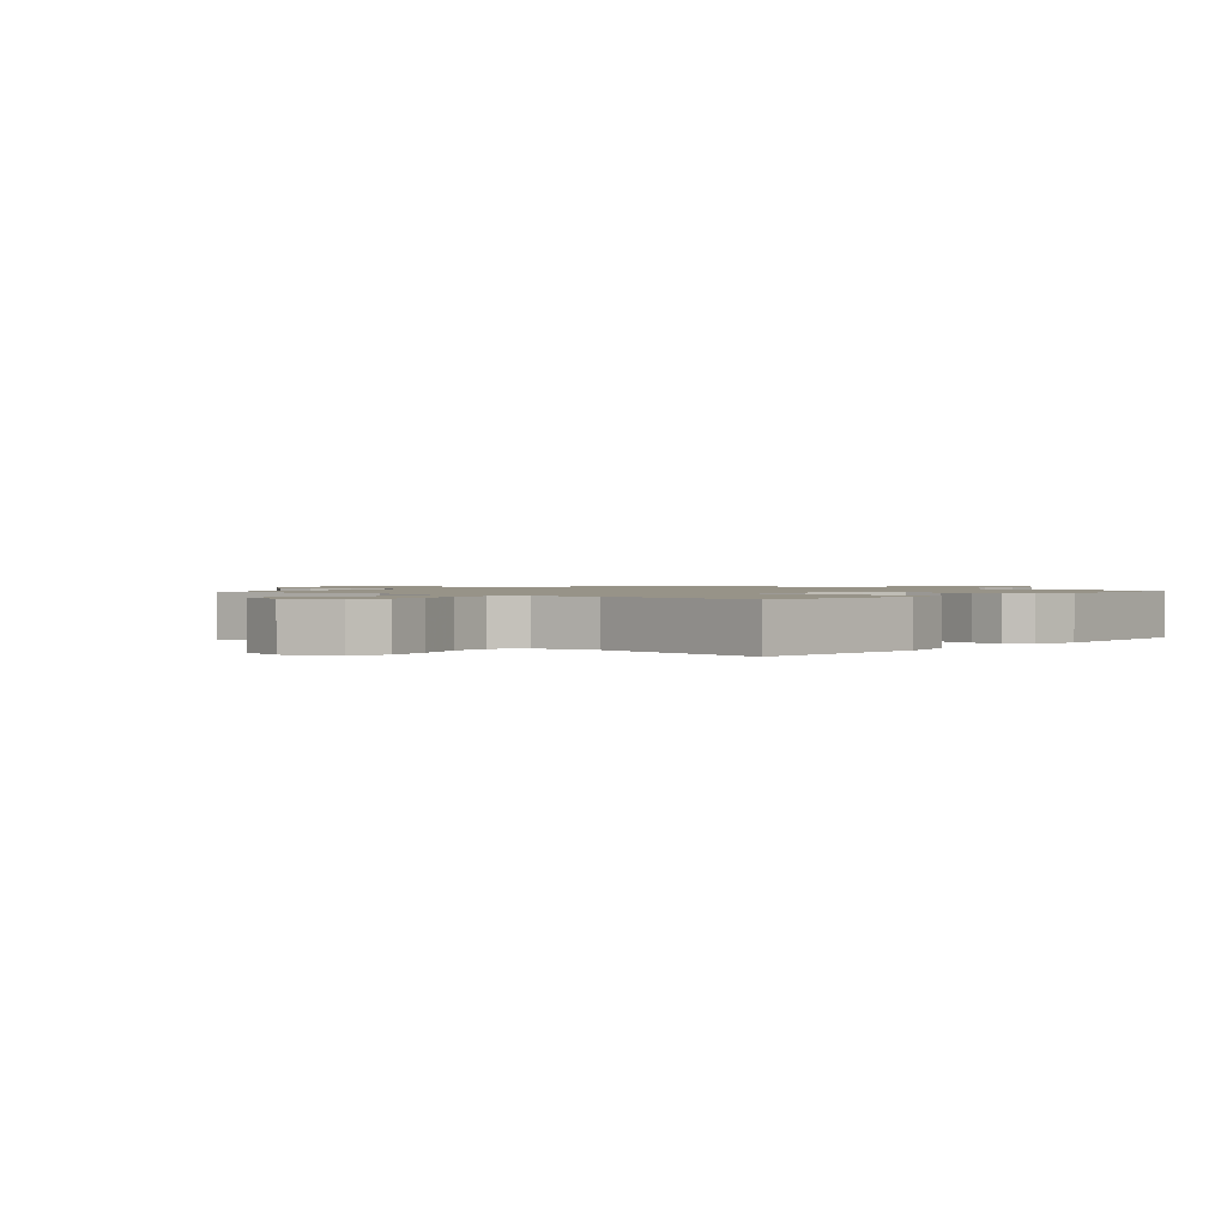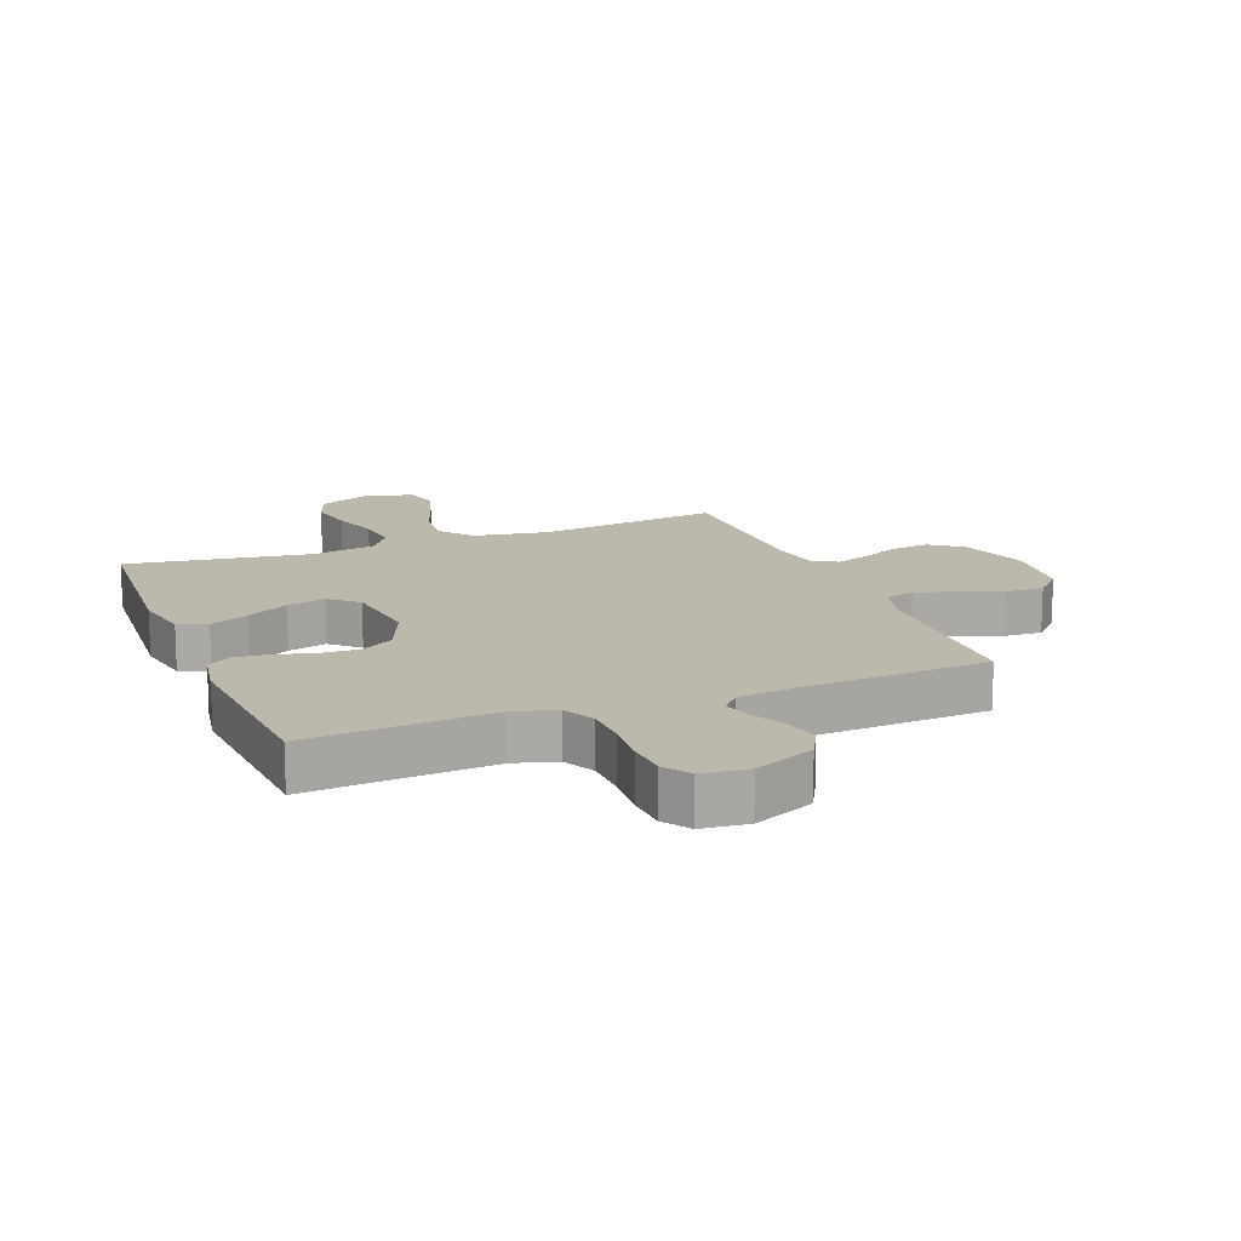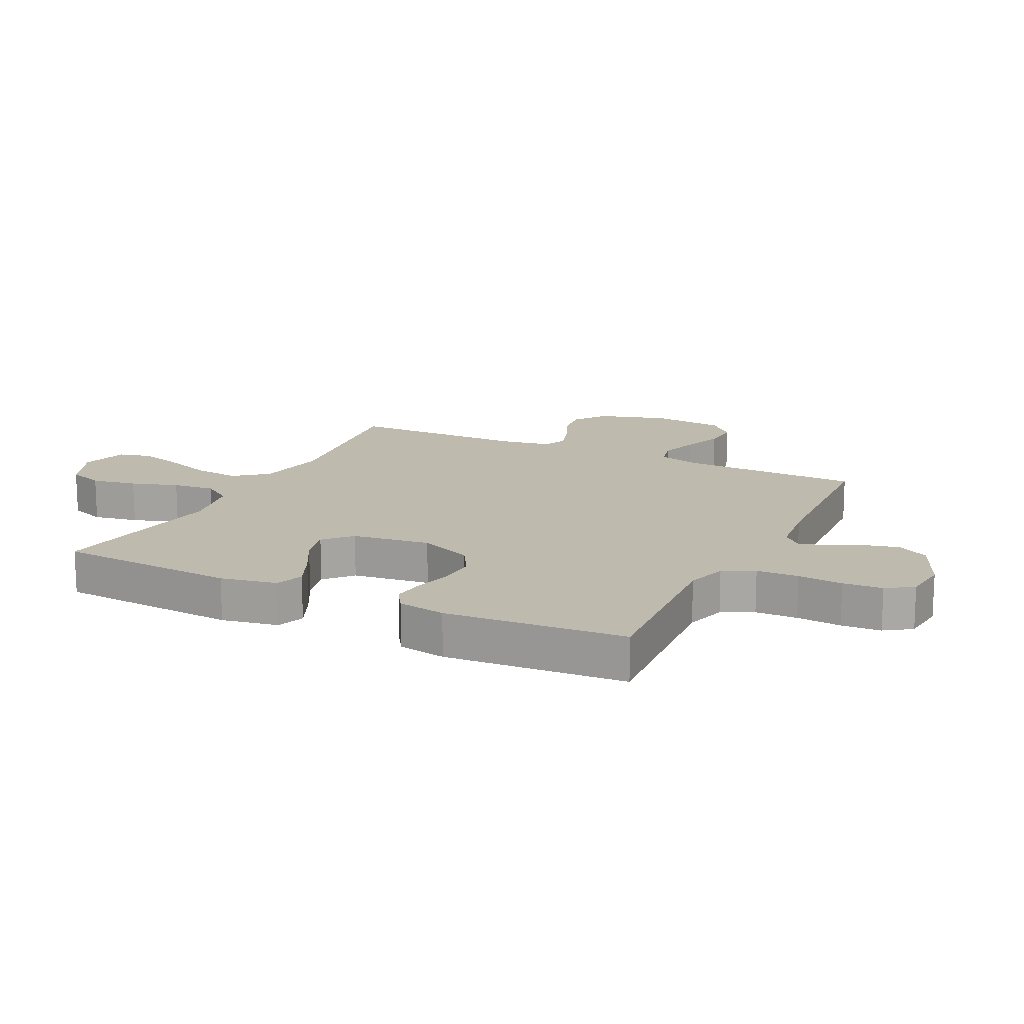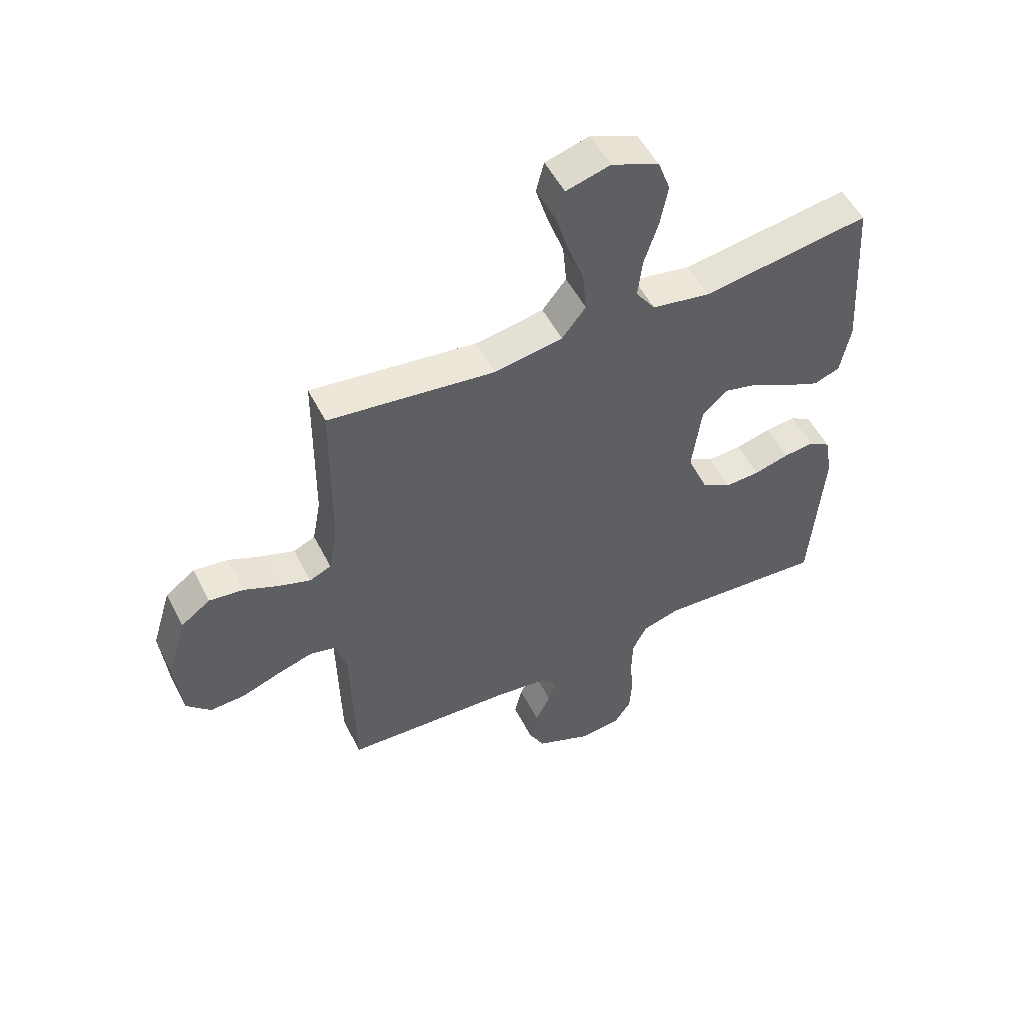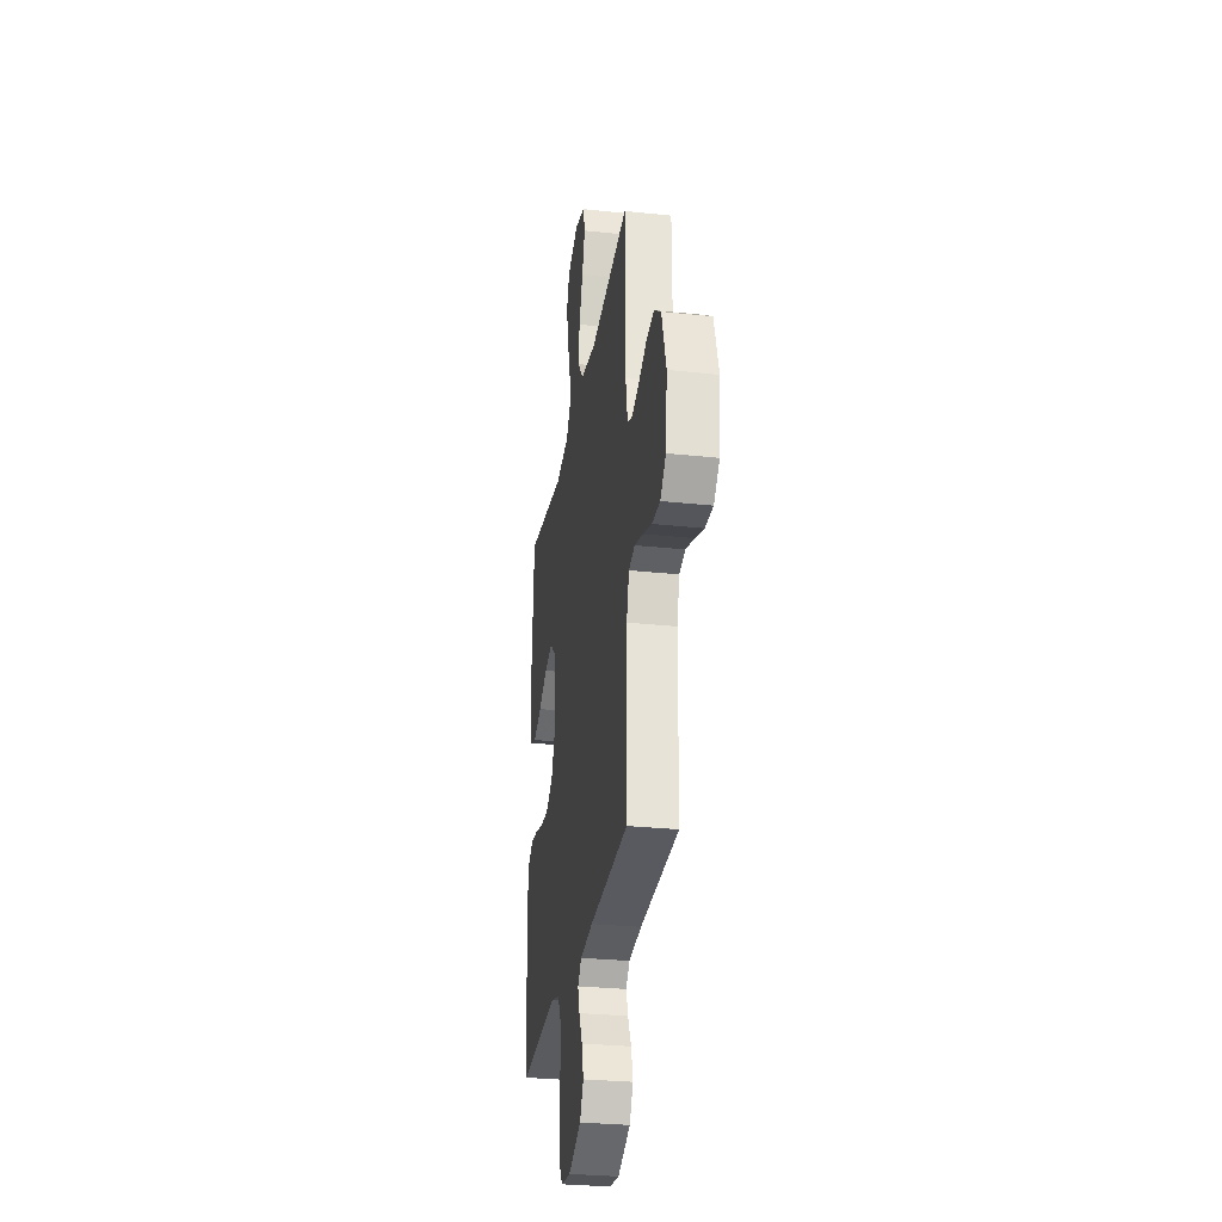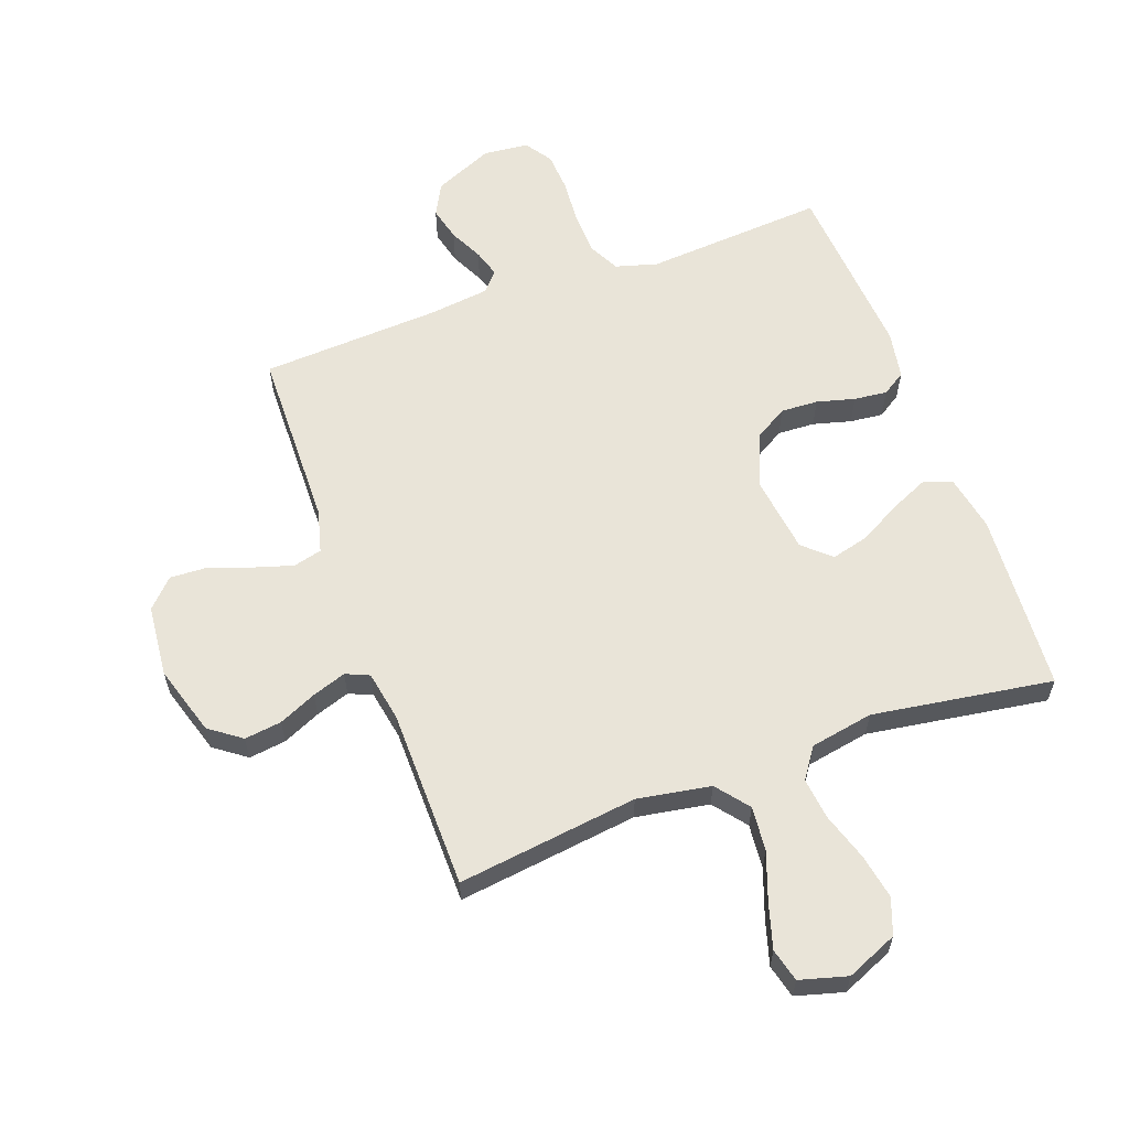
<metadata>
{"format":"obj","ext":"obj","renderer":"f3d","projection":"perspective","resolution":1024,"background":"white","views":[{"elev":1.3,"azim":40.4,"up":"+Y"},{"elev":14.9,"azim":158.5,"up":"+Y"},{"elev":15.5,"azim":116.2,"up":"+Y"},{"elev":52.8,"azim":-26.6,"up":"+Z"},{"elev":-28.9,"azim":-99.1,"up":"+Z"},{"elev":60.5,"azim":-20.1,"up":"+Y"}]}
</metadata>
<code>
v 0.5 0.07 -0.5
v 0.2 0.07 -0.479
v 0.131 0.07 -0.499
v 0.105 0.07 -0.551
v 0.103 0.07 -0.621
v 0.109 0.07 -0.696
v 0.105 0.07 -0.762
v 0.075 0.07 -0.806
v 0 0.07 -0.814
v -0.099 0.07 -0.771
v -0.127 0.07 -0.718
v -0.113 0.07 -0.661
v -0.086 0.07 -0.606
v -0.072 0.07 -0.56
v -0.101 0.07 -0.528
v -0.2 0.07 -0.516
v -0.5 0.07 -0.5
v -0.506 0.07 -0.2
v -0.525 0.07 -0.129
v -0.573 0.07 -0.117
v -0.638 0.07 -0.137
v -0.707 0.07 -0.162
v -0.77 0.07 -0.165
v -0.814 0.07 -0.12
v -0.826 0.07 0
v -0.791 0.07 0.116
v -0.738 0.07 0.155
v -0.676 0.07 0.147
v -0.613 0.07 0.119
v -0.557 0.07 0.1
v -0.518 0.07 0.117
v -0.503 0.07 0.2
v -0.5 0.07 0.5
v -0.2 0.07 0.462
v -0.078 0.07 0.483
v -0.035 0.07 0.537
v -0.042 0.07 0.611
v -0.071 0.07 0.691
v -0.093 0.07 0.765
v -0.079 0.07 0.82
v 0 0.07 0.842
v 0.085 0.07 0.806
v 0.107 0.07 0.746
v 0.093 0.07 0.671
v 0.068 0.07 0.593
v 0.06 0.07 0.523
v 0.095 0.07 0.473
v 0.2 0.07 0.454
v 0.5 0.07 0.5
v 0.52 0.07 0.2
v 0.502 0.07 0.106
v 0.455 0.07 0.089
v 0.392 0.07 0.117
v 0.323 0.07 0.155
v 0.26 0.07 0.171
v 0.215 0.07 0.13
v 0.198 0.07 0
v 0.235 0.07 -0.089
v 0.289 0.07 -0.121
v 0.351 0.07 -0.118
v 0.414 0.07 -0.101
v 0.469 0.07 -0.095
v 0.508 0.07 -0.12
v 0.522 0.07 -0.2
v 0.5 0 -0.5
v 0.2 0 -0.479
v 0.131 0 -0.499
v 0.105 0 -0.551
v 0.103 0 -0.621
v 0.109 0 -0.696
v 0.105 0 -0.762
v 0.075 0 -0.806
v 0 0 -0.814
v -0.099 0 -0.771
v -0.127 0 -0.718
v -0.113 0 -0.661
v -0.086 0 -0.606
v -0.072 0 -0.56
v -0.101 0 -0.528
v -0.2 0 -0.516
v -0.5 0 -0.5
v -0.506 0 -0.2
v -0.525 0 -0.129
v -0.573 0 -0.117
v -0.638 0 -0.137
v -0.707 0 -0.162
v -0.77 0 -0.165
v -0.814 0 -0.12
v -0.826 0 0
v -0.791 0 0.116
v -0.738 0 0.155
v -0.676 0 0.147
v -0.613 0 0.119
v -0.557 0 0.1
v -0.518 0 0.117
v -0.503 0 0.2
v -0.5 0 0.5
v -0.2 0 0.462
v -0.078 0 0.483
v -0.035 0 0.537
v -0.042 0 0.611
v -0.071 0 0.691
v -0.093 0 0.765
v -0.079 0 0.82
v 0 0 0.842
v 0.085 0 0.806
v 0.107 0 0.746
v 0.093 0 0.671
v 0.068 0 0.593
v 0.06 0 0.523
v 0.095 0 0.473
v 0.2 0 0.454
v 0.5 0 0.5
v 0.52 0 0.2
v 0.502 0 0.106
v 0.455 0 0.089
v 0.392 0 0.117
v 0.323 0 0.155
v 0.26 0 0.171
v 0.215 0 0.13
v 0.198 0 0
v 0.235 0 -0.089
v 0.289 0 -0.121
v 0.351 0 -0.118
v 0.414 0 -0.101
v 0.469 0 -0.095
v 0.508 0 -0.12
v 0.522 0 -0.2
f 63 64 1 2
f 60 61 62 63
f 59 60 63 2
f 58 59 2 3
f 57 58 3 4
f 56 57 4
f 51 52 53 54
f 49 50 51 54
f 48 49 54 55
f 47 48 55 56
f 42 43 44 45
f 42 45 46
f 41 42 46
f 40 41 46
f 37 38 39 40
f 37 40 46
f 36 37 46 47
f 32 33 34
f 31 32 34 35
f 26 27 28 29
f 26 29 30
f 25 26 30
f 24 25 30
f 21 22 23 24
f 20 21 24 30
f 19 20 30 31
f 16 17 18
f 15 16 18 19
f 10 11 12 13
f 10 13 14
f 9 10 14
f 8 9 14
f 5 6 7 8
f 4 5 8 14
f 56 4 14 15
f 35 36 47 56
f 31 35 56
f 15 19 31 56
f 66 65 128 127
f 127 126 125 124
f 66 127 124 123
f 67 66 123 122
f 68 67 122 121
f 68 121 120
f 118 117 116 115
f 118 115 114 113
f 119 118 113 112
f 120 119 112 111
f 109 108 107 106
f 110 109 106
f 110 106 105
f 110 105 104
f 104 103 102 101
f 110 104 101
f 111 110 101 100
f 98 97 96
f 99 98 96 95
f 93 92 91 90
f 94 93 90
f 94 90 89
f 94 89 88
f 88 87 86 85
f 94 88 85 84
f 95 94 84 83
f 82 81 80
f 83 82 80 79
f 77 76 75 74
f 78 77 74
f 78 74 73
f 78 73 72
f 72 71 70 69
f 78 72 69 68
f 79 78 68 120
f 120 111 100 99
f 120 99 95
f 120 95 83 79
f 1 65 66 2
f 2 66 67 3
f 3 67 68 4
f 4 68 69 5
f 5 69 70 6
f 6 70 71 7
f 7 71 72 8
f 8 72 73 9
f 9 73 74 10
f 10 74 75 11
f 11 75 76 12
f 12 76 77 13
f 13 77 78 14
f 14 78 79 15
f 15 79 80 16
f 16 80 81 17
f 17 81 82 18
f 18 82 83 19
f 19 83 84 20
f 20 84 85 21
f 21 85 86 22
f 22 86 87 23
f 23 87 88 24
f 24 88 89 25
f 25 89 90 26
f 26 90 91 27
f 27 91 92 28
f 28 92 93 29
f 29 93 94 30
f 30 94 95 31
f 31 95 96 32
f 32 96 97 33
f 33 97 98 34
f 34 98 99 35
f 35 99 100 36
f 36 100 101 37
f 37 101 102 38
f 38 102 103 39
f 39 103 104 40
f 40 104 105 41
f 41 105 106 42
f 42 106 107 43
f 43 107 108 44
f 44 108 109 45
f 45 109 110 46
f 46 110 111 47
f 47 111 112 48
f 48 112 113 49
f 49 113 114 50
f 50 114 115 51
f 51 115 116 52
f 52 116 117 53
f 53 117 118 54
f 54 118 119 55
f 55 119 120 56
f 56 120 121 57
f 57 121 122 58
f 58 122 123 59
f 59 123 124 60
f 60 124 125 61
f 61 125 126 62
f 62 126 127 63
f 63 127 128 64
f 64 128 65 1

</code>
